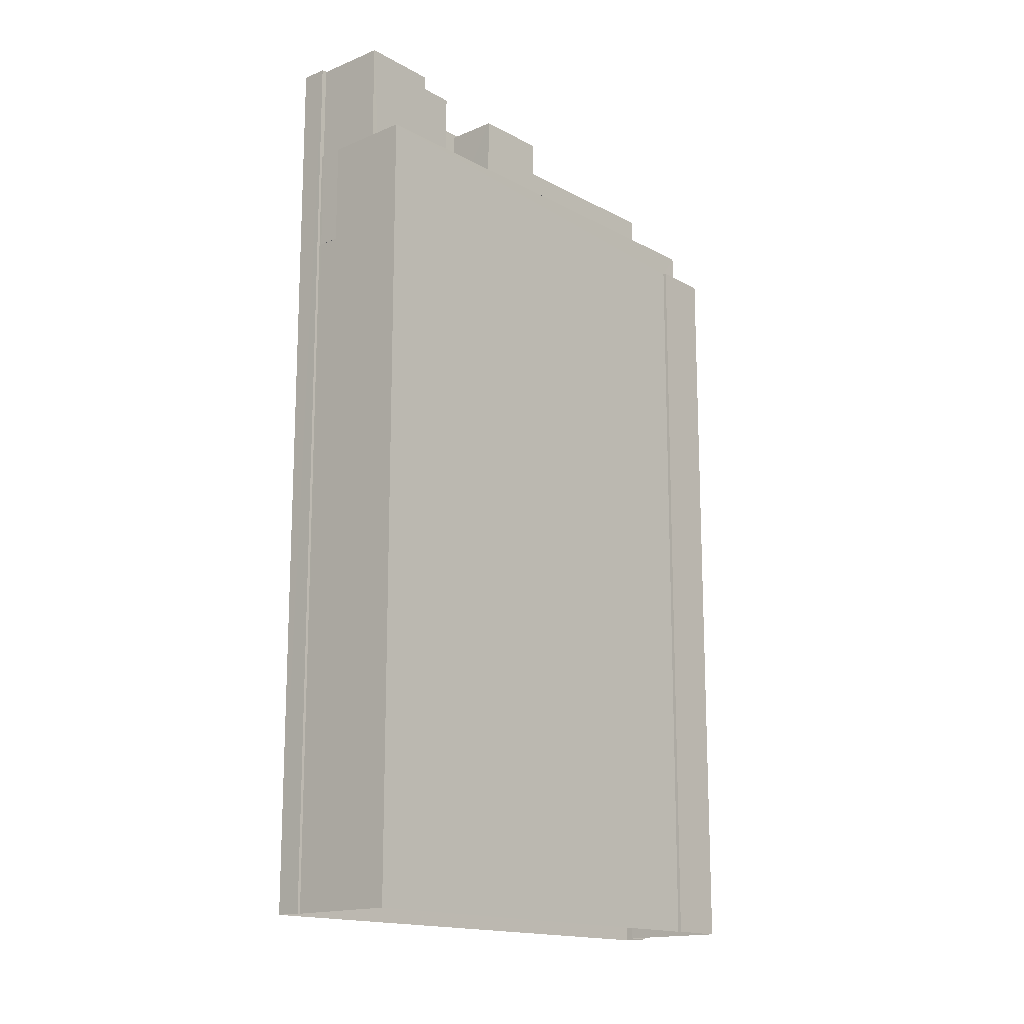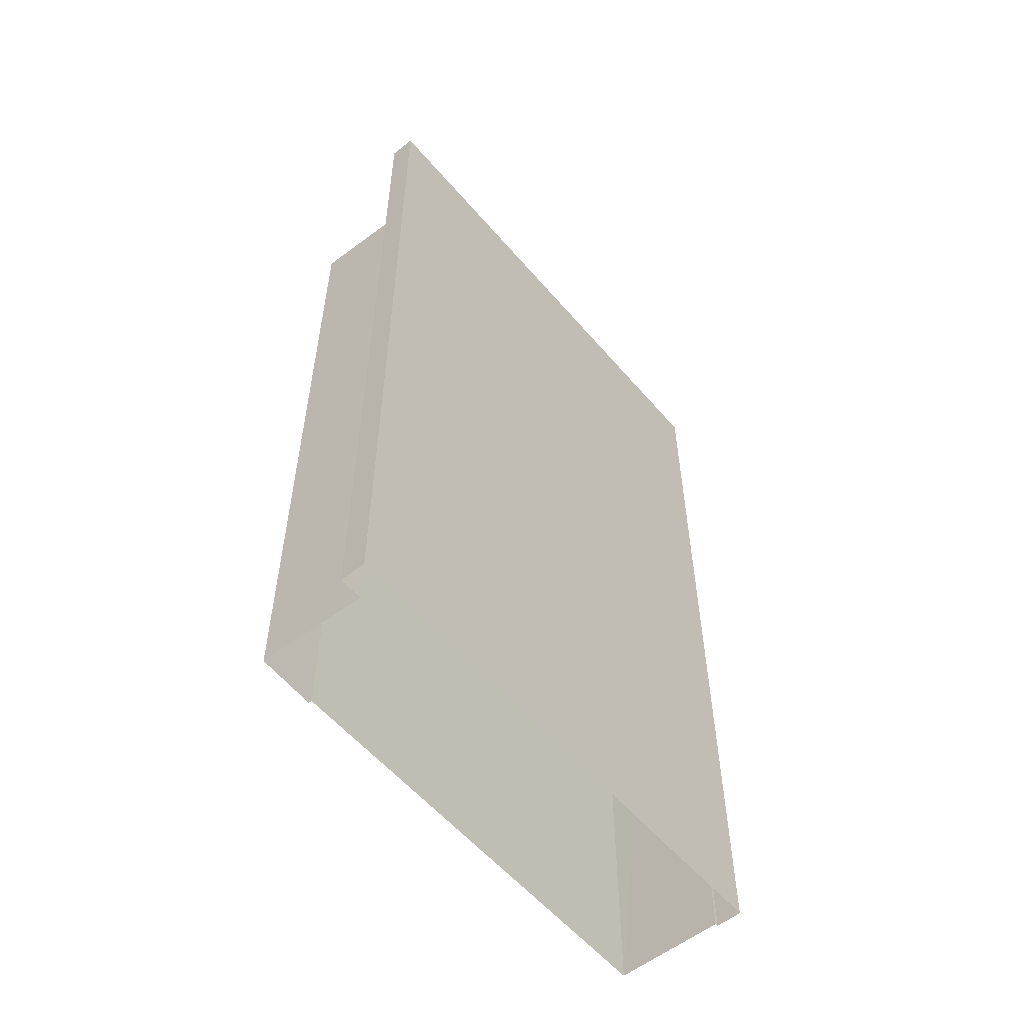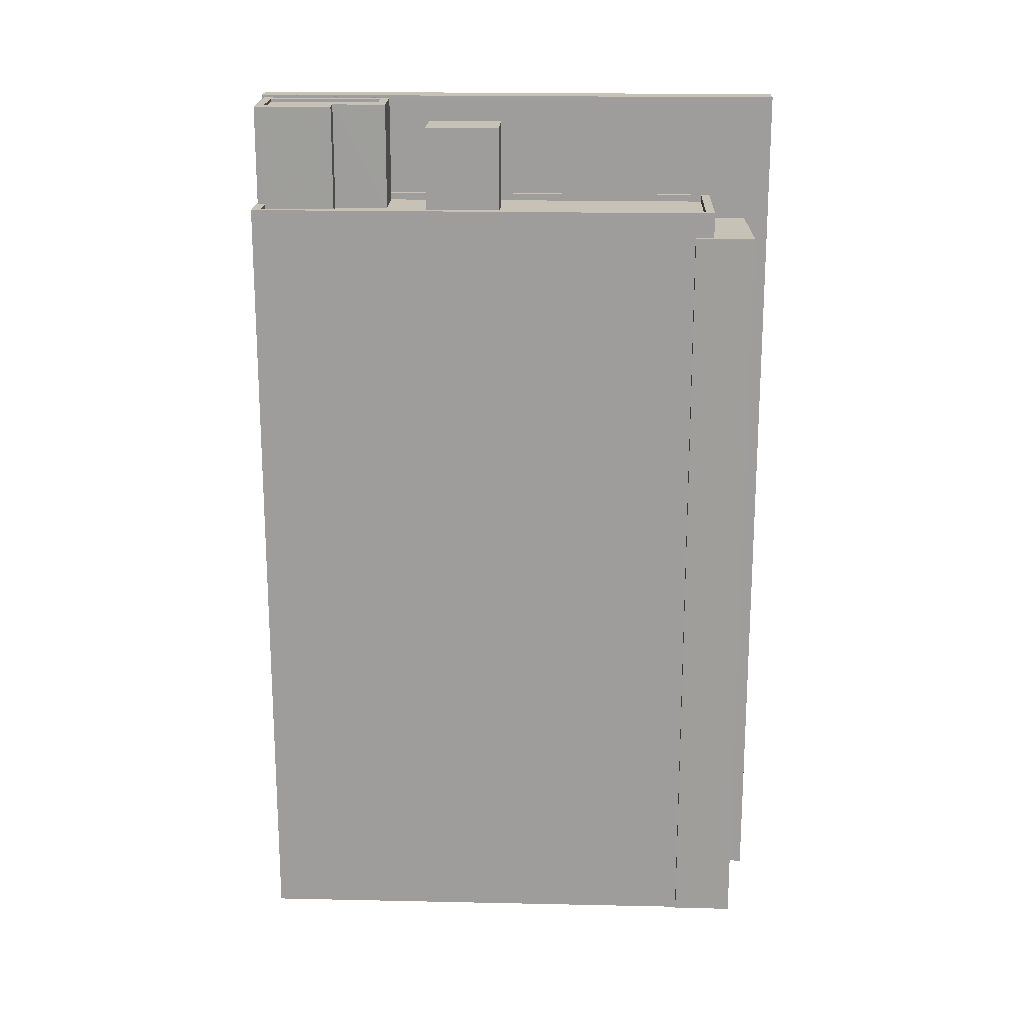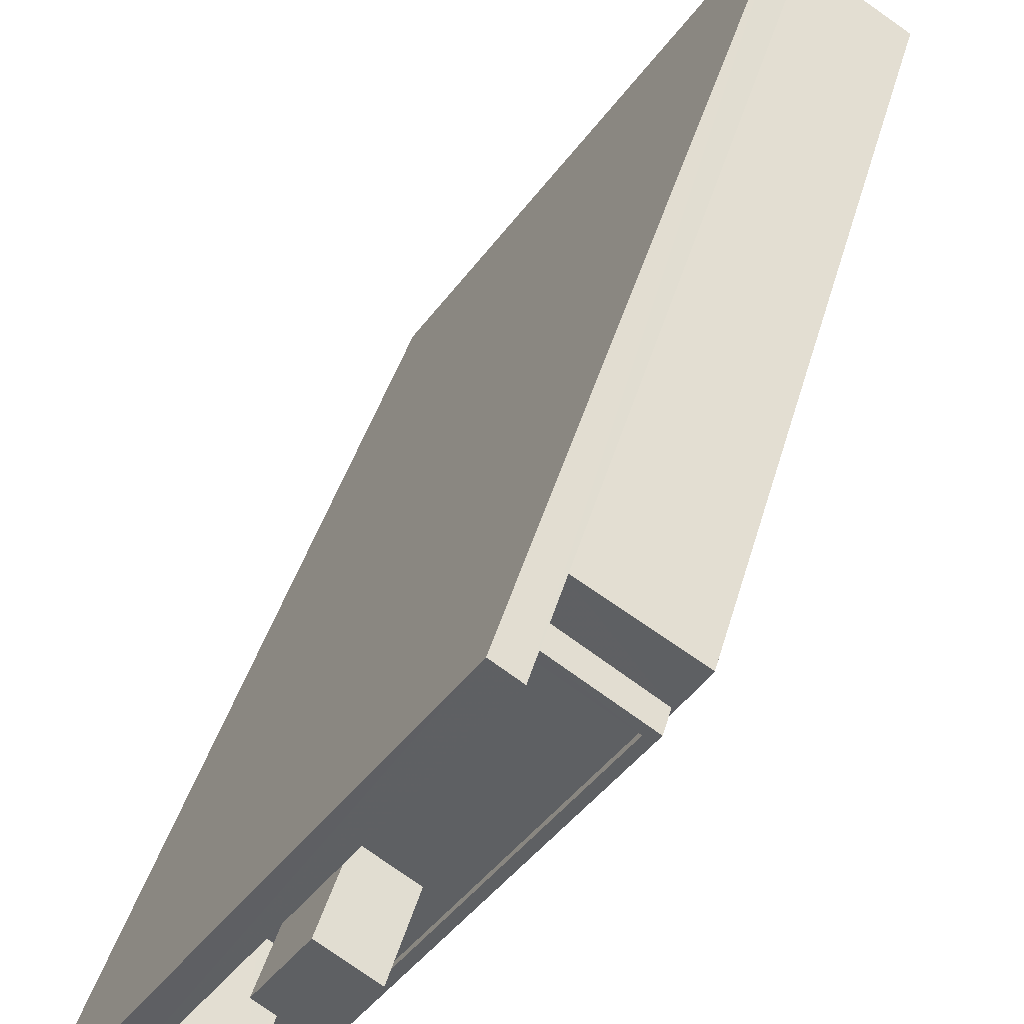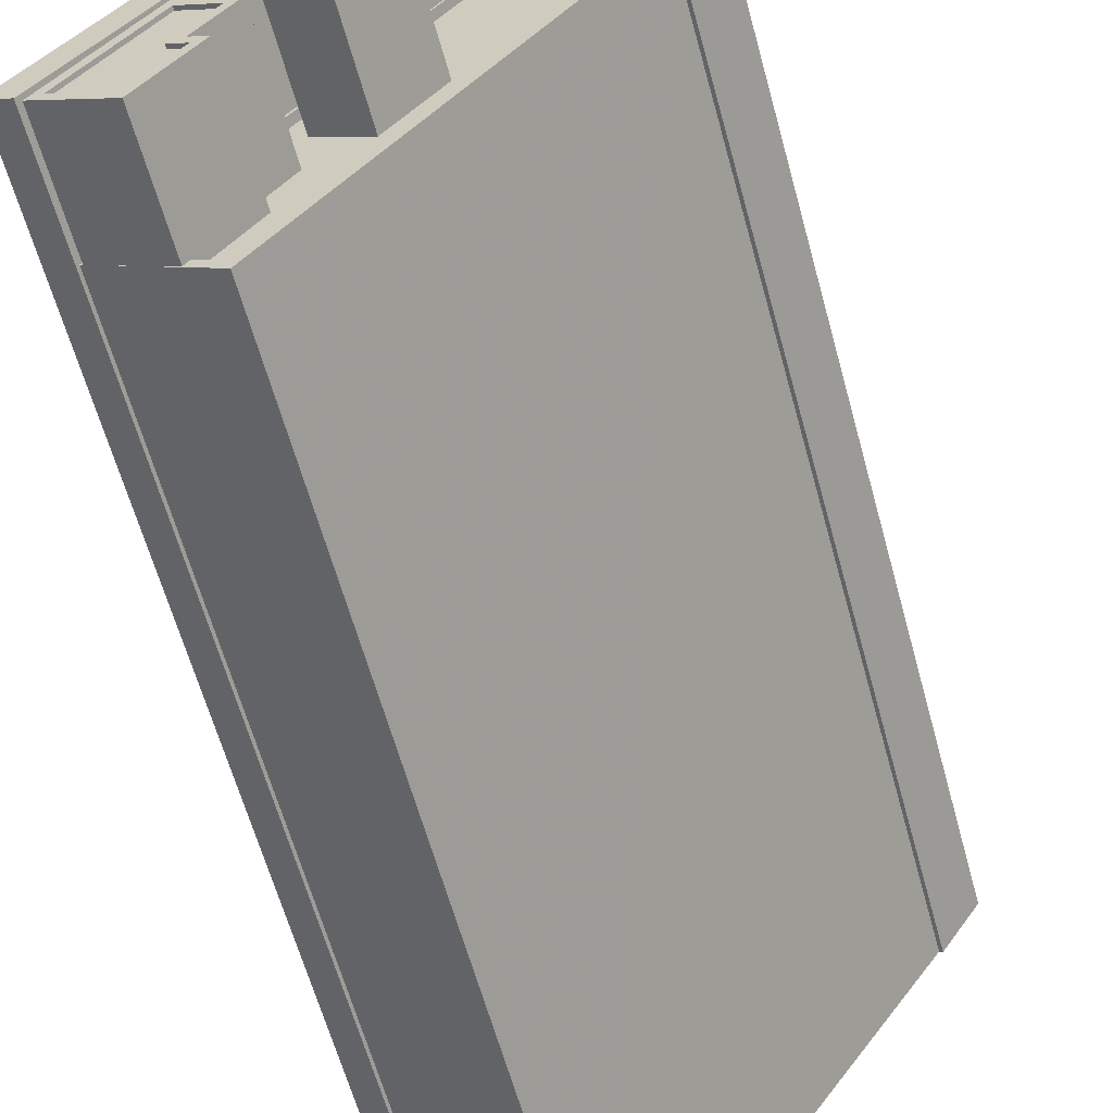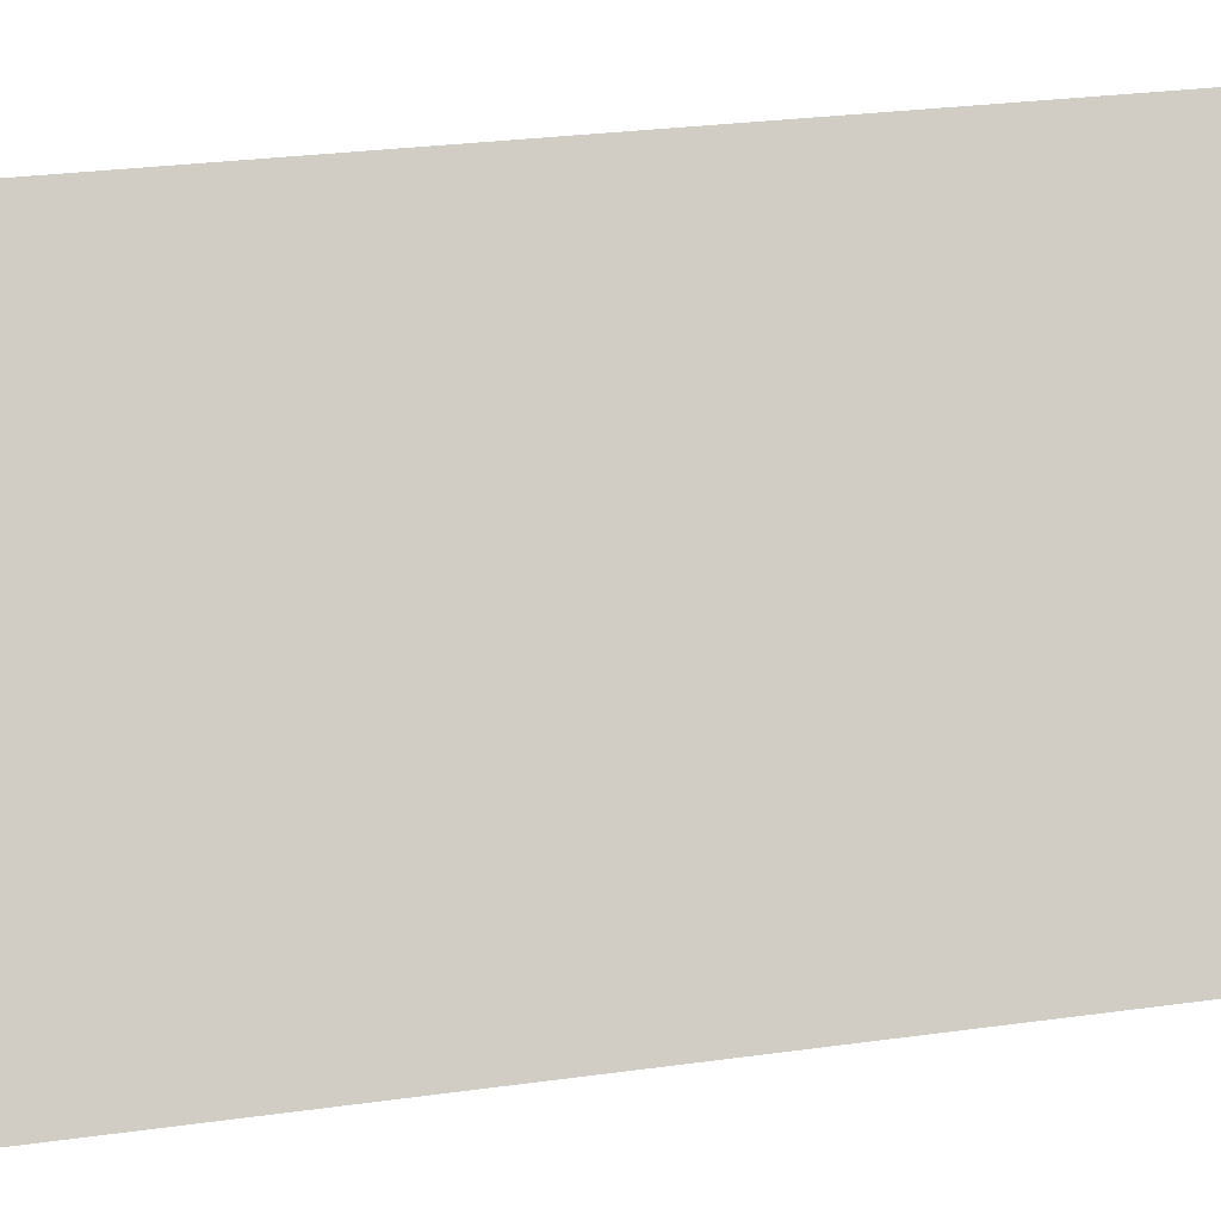
<metadata>
{"format":"obj","ext":"obj","renderer":"f3d","projection":"perspective","resolution":1024,"background":"white","views":[{"elev":-15.9,"azim":7.9,"up":"+Z"},{"elev":-56.2,"azim":-174.3,"up":"+Z"},{"elev":19.1,"azim":58.5,"up":"+Z"},{"elev":37.8,"azim":14.2,"up":"+Y"},{"elev":-61.9,"azim":15.3,"up":"+Y"},{"elev":28.3,"azim":-101.8,"up":"+Y"}]}
</metadata>
<code>
v -5898 -3.631e+04 3.139
v -5898 -3.631e+04 3.139
v -5898 -3.631e+04 3.139
v -5909 -3.633e+04 3.136
v -5908 -3.633e+04 3.136
v -5908 -3.633e+04 3.136
v -5896 -3.632e+04 3.137
v -5895 -3.632e+04 3.138
v -5896 -3.632e+04 3.137
v -5905 -3.633e+04 3.135
v -5908 -3.633e+04 27.17
v -5907 -3.633e+04 27.17
v -5908 -3.633e+04 27.17
v -5896 -3.632e+04 29.86
v -5896 -3.632e+04 29.86
v -5896 -3.632e+04 29.86
v -5899 -3.632e+04 29.86
v -5898 -3.631e+04 29.86
v -5895 -3.632e+04 29.86
v -5908 -3.633e+04 34.26
v -5898 -3.631e+04 34.27
v -5898 -3.631e+04 34.27
v -5909 -3.633e+04 34.26
v -5905 -3.633e+04 30.73
v -5908 -3.633e+04 30.73
v -5908 -3.633e+04 30.73
v -5905 -3.633e+04 30.73
v -5905 -3.633e+04 30.73
v -5899 -3.632e+04 30.73
v -5899 -3.632e+04 30.73
v -5907 -3.633e+04 30.73
v -5905 -3.633e+04 30.73
v -5906 -3.633e+04 30.73
v -5896 -3.632e+04 30.73
v -5896 -3.632e+04 30.73
v -5906 -3.633e+04 30.73
v -5905 -3.633e+04 30.73
v -5904 -3.632e+04 30.48
v -5905 -3.633e+04 30.48
v -5904 -3.633e+04 30.48
v -5901 -3.632e+04 30.48
v -5898 -3.632e+04 30.48
v -5902 -3.632e+04 30.48
v -5896 -3.632e+04 30.48
v -5902 -3.633e+04 30.48
v -5905 -3.633e+04 30.48
v -5904 -3.633e+04 30.48
v -5906 -3.633e+04 30.48
v -5905 -3.633e+04 30.48
v -5899 -3.632e+04 30.48
v -5905 -3.633e+04 30.48
v -5902 -3.632e+04 33.49
v -5902 -3.633e+04 33.48
v -5901 -3.632e+04 33.49
v -5904 -3.632e+04 33.49
v -5904 -3.633e+04 34.17
v -5904 -3.633e+04 34.17
v -5905 -3.633e+04 34.18
v -5905 -3.633e+04 34.18
v -5905 -3.633e+04 34.18
v -5905 -3.633e+04 34.17
v -5907 -3.633e+04 34.17
v -5908 -3.633e+04 34.17
v -5906 -3.633e+04 34.17
v -5906 -3.633e+04 34.17
v -5905 -3.633e+04 34.17
v -5904 -3.633e+04 34.06
v -5905 -3.633e+04 34.07
v -5905 -3.633e+04 34.06
v -5905 -3.633e+04 34.06
v -5906 -3.633e+04 34.06
v -5907 -3.633e+04 34.06
v -5905 -3.633e+04 34.17
v -5904 -3.633e+04 34.17
f 1 2 3
f 3 2 4
f 4 5 6
f 7 8 9
f 7 2 8
f 10 5 7
f 4 2 7
f 5 4 7
f 11 12 13
f 14 15 16
f 17 16 18
f 18 16 19
f 16 15 19
f 20 21 22
f 23 20 22
f 24 25 26
f 27 28 29
f 30 27 29
f 31 32 33
f 30 34 35
f 34 32 35
f 36 33 37
f 37 32 34
f 30 29 34
f 33 32 37
f 38 39 40
f 41 42 43
f 42 41 44
f 38 40 45
f 46 44 41
f 47 48 46
f 46 41 45
f 40 49 47
f 40 47 45
f 47 46 45
f 43 50 51
f 51 39 38
f 43 42 50
f 43 51 38
f 52 53 54
f 52 55 53
f 56 57 58
f 58 59 60
f 57 56 61
f 62 63 64
f 59 63 62
f 65 62 64
f 56 66 61
f 60 59 62
f 56 58 60
f 67 68 69
f 70 69 71
f 71 69 72
f 69 68 72
f 65 64 73
f 66 73 61
f 61 73 74
f 73 64 74
f 8 15 9
f 8 19 15
f 14 9 15
f 14 7 9
f 2 19 8
f 2 18 19
f 2 1 18
f 1 21 18
f 5 25 6
f 58 21 20
f 6 25 20
f 17 18 30
f 27 30 58
f 25 24 59
f 59 58 20
f 18 21 30
f 30 21 58
f 25 59 20
f 21 1 3
f 22 21 3
f 20 23 4
f 6 20 4
f 3 23 22
f 3 4 23
f 16 35 14
f 7 14 10
f 10 14 32
f 14 35 32
f 25 5 11
f 12 32 31
f 32 12 10
f 5 10 12
f 26 25 11
f 5 12 11
f 17 30 35
f 16 17 35
f 48 37 46
f 48 36 37
f 28 50 29
f 28 51 50
f 50 42 29
f 42 44 34
f 29 42 34
f 37 34 44
f 46 37 44
f 54 43 52
f 54 41 43
f 53 41 54
f 53 45 41
f 38 45 53
f 55 38 53
f 43 38 55
f 52 43 55
f 56 68 67
f 56 60 68
f 66 67 69
f 66 56 67
f 73 69 70
f 73 66 69
f 65 70 71
f 65 73 70
f 65 71 72
f 62 65 72
f 62 72 68
f 60 62 68
f 27 58 28
f 58 57 28
f 51 28 39
f 57 40 39
f 28 57 39
f 40 61 49
f 40 57 61
f 49 74 47
f 49 61 74
f 64 36 74
f 74 36 47
f 64 33 36
f 47 36 48
f 13 31 63
f 63 31 64
f 13 12 31
f 64 31 33
f 11 13 26
f 13 63 26
f 26 59 24
f 26 63 59

</code>
